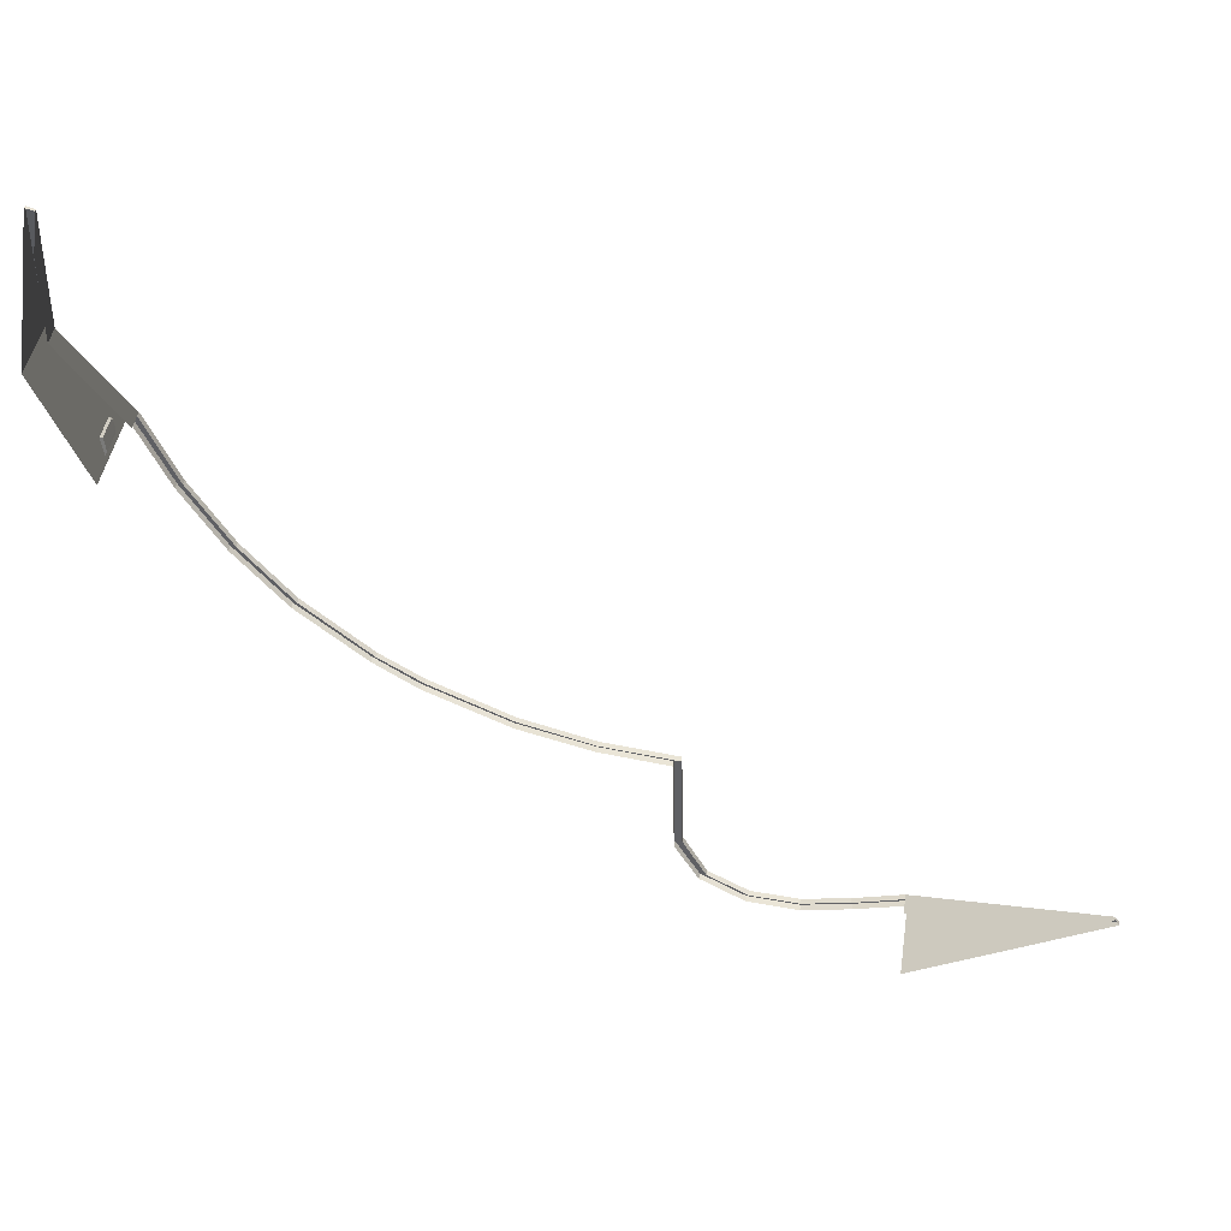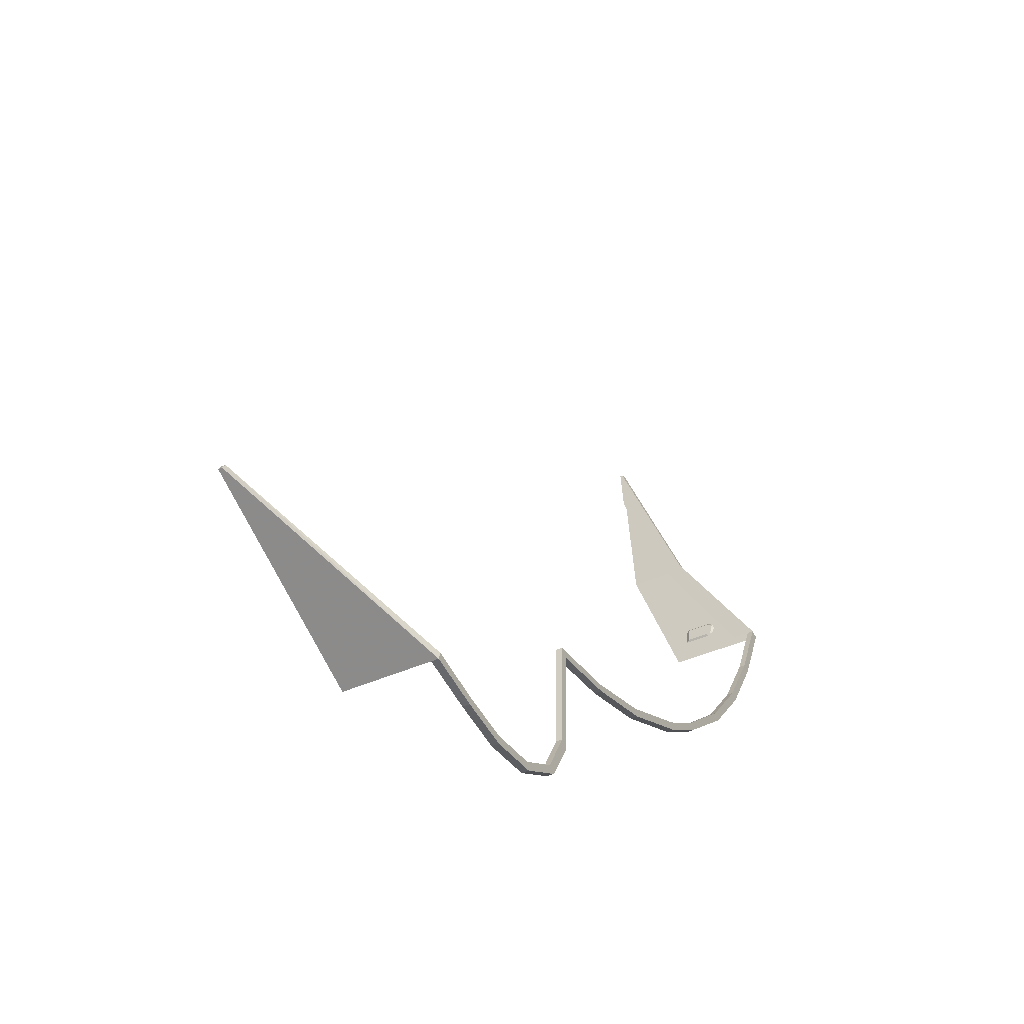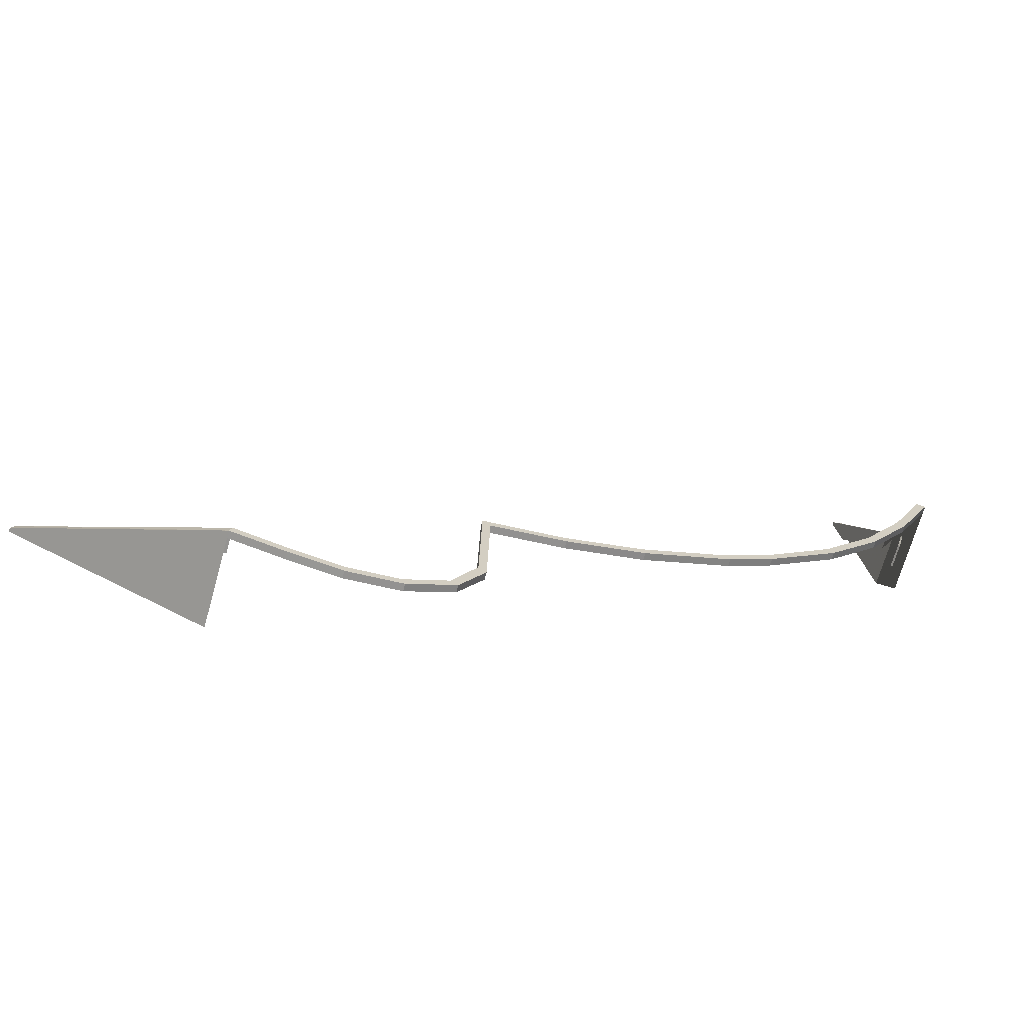
<metadata>
{"format":"obj","ext":"obj","renderer":"f3d","projection":"perspective","resolution":1024,"background":"white","views":[{"elev":41.8,"azim":-171.7,"up":"+Y"},{"elev":-41.2,"azim":-60.9,"up":"+Y"},{"elev":-67.4,"azim":-15.5,"up":"+Y"}]}
</metadata>
<code>
g zhucheng_yewai_291_shangye_jz_01_a
v 1379 414.1 -2.786
v 1384 413.4 -11.66
v 1384 407.5 -11.66
v 1384 407.5 -2.786
v 1382 437.7 89.53
v 1382 437.9 89.51
v 1382 437.8 89.5
v 1385 461.8 -2.786
v 1385 461.7 73.33
v 1392 468.1 73.31
v 1392 468.1 -2.786
v 1380 424.6 88.02
v 1379 414.2 73.29
v 1379 418.3 82.98
v 1391 461.8 87.77
v 1385 456.6 82.91
v 1384 449.9 88.49
v 1389 453 96.11
v 1385 422.7 96.29
v 1387 437.7 98.39
v 1384 413.9 87.77
v 1384 407.5 73.31
v 1392 468.1 -11.66
v 1391 461.3 -11.66
f 1 2 3
f 3 4 1
f 5 6 7
f 8 9 10
f 10 11 8
f 12 1 13
f 13 14 12
f 15 16 17
f 17 18 15
f 15 10 9
f 9 16 15
f 19 20 5
f 5 12 19
f 5 7 12
f 21 14 13
f 13 22 21
f 21 19 12
f 12 14 21
f 4 22 13
f 13 1 4
f 23 24 8
f 8 11 23
f 1 8 24
f 24 2 1
f 6 8 1
f 6 1 12
f 12 7 6
f 20 18 17
f 20 17 6
f 20 6 5
f 9 8 17
f 17 16 9
f 8 6 17
g zhucheng_yewai_291_shangye_jz_01_a
v -1462 -933.7 -59.45
v -858.6 -1265 240.6
v -858.6 -1264 182.2
v -1317 -1014 -59.37
v -1462 -933.7 -59.45
v -1462 -933.7 -47.69
v -858.6 -1265 260.4
v -858.6 -1265 240.6
v -1462 -933.7 -47.69
v -1476 -954.2 -47.69
v -866.9 -1290 260.4
v -858.6 -1265 260.4
v -1476 -954.2 -47.69
v -1476 -954.2 -60.07
v -866.9 -1290 237.5
v -866.9 -1290 260.4
v 1450 850.6 -59.92
v 1433 741.6 -53.05
v 1371 348.6 185.8
v 1371 348.6 240.6
v 1450 850.6 -116.3
v 1371 1353 -257.5
v 1392 1217 -257.4
v 1371 1353 -257.5
v 1450 850.6 -59.92
v 1450 850.6 -51.75
v 1371 1353 -249.3
v 1371 348.6 260.4
v 1371 1353 -249.3
v 1450 850.6 -51.75
v 1476 854.2 -51.75
v 1397 1361 -249.3
v 1371 348.6 260.4
v 1400 341.1 260.4
v 1397 1361 -249.3
v 1476 854.2 -51.75
v 1476 854.2 -63.04
v 1397 1361 -260.4
v 1400 341.1 260.4
v 1400 341.1 237.5
v 1371 1353 -249.3
v 1397 1361 -249.3
v 1397 1361 -260.4
v 1371 1353 -257.5
v 1371 348.6 260.4
v 1371 348.6 240.6
v 1265 118 240.6
v 1265 118 260.4
v 1400 341.1 260.4
v 1371 348.6 260.4
v 1265 118 260.4
v 1288 102.8 260.4
v 1400 341.1 237.5
v 1400 341.1 260.4
v 1288 102.8 260.4
v 1288 102.8 237.5
v 1130 -95.88 240.6
v 1130 -95.88 260.4
v 1130 -95.88 260.4
v 1154 -110.9 260.4
v 1154 -110.9 260.4
v 1154 -110.9 237.5
v 966 -288.8 240.6
v 966 -288.8 260.4
v 966 -288.8 260.4
v 984.8 -307.7 260.4
v 984.8 -307.7 260.4
v 984.8 -307.7 237.5
v 744 -473.2 240.6
v 744 -473.2 260.4
v 744 -473.2 260.4
v 760.1 -491.9 260.4
v 760.1 -491.9 260.4
v 760.1 -491.9 237.5
v 602.3 -560.2 240.6
v 602.3 -560.2 260.4
v 602.3 -560.2 260.4
v 617.4 -581.8 260.4
v 617.4 -581.8 260.4
v 617.4 -581.8 237.5
v 334.1 -679.3 240.6
v 334.1 -679.3 260.4
v 334.1 -679.3 260.4
v 340.7 -703.8 260.4
v 340.7 -703.8 260.4
v 340.7 -703.8 237.5
v 89.25 -744.6 240.6
v 89.25 -744.6 260.4
v 89.25 -744.6 260.4
v 95.07 -767 260.4
v 95.07 -767 260.4
v 95.07 -767 237.5
v -161.9 -772.9 240.6
v -161.9 -772.9 260.4
v -161.9 -772.9 260.4
v -137.6 -794.3 260.4
v -137.6 -794.3 260.4
v -137.6 -794.3 237.5
v -161.9 -772.9 260.4
v -161.9 -772.9 240.6
v -170 -1114 240.6
v -170 -1114 260.4
v -170 -1114 260.4
v -145.6 -1136 260.4
v -137.6 -794.3 237.5
v -137.6 -794.3 260.4
v -145.6 -1136 260.4
v -145.6 -1136 237.5
v -247.6 -1252 240.6
v -247.6 -1252 260.4
v -247.6 -1252 260.4
v -224.6 -1268 260.4
v -224.6 -1268 260.4
v -224.6 -1268 237.5
v -381.2 -1322 240.6
v -381.2 -1322 260.4
v -381.2 -1322 260.4
v -372 -1347 260.4
v -372 -1347 260.4
v -372 -1347 237.5
v -539.2 -1335 240.6
v -539.2 -1335 260.4
v -539.2 -1335 260.4
v -540.5 -1361 260.4
v -540.5 -1361 260.4
v -540.5 -1361 237.5
v -695.6 -1307 240.6
v -695.6 -1307 260.4
v -695.6 -1307 260.4
v -700.2 -1331 260.4
v -700.2 -1331 260.4
v -700.2 -1331 237.5
v -858.6 -1265 240.6
v -858.6 -1265 260.4
v -858.6 -1265 260.4
v -866.9 -1290 260.4
v -866.9 -1290 260.4
v -866.9 -1290 237.5
v -1462 -933.7 -47.69
v -1462 -933.7 -60.07
v -1476 -954.2 -60.07
v -1476 -954.2 -47.69
v 1397 1361 -260.4
v 1400 341.1 -58.82
v 1476 854.2 -257.2
v -866.9 -1290 237.5
v -1476 -954.2 -60.07
v -866.9 -1290 -39.99
f 25 26 27
f 27 28 25
f 29 30 31
f 31 32 29
f 33 34 35
f 35 36 33
f 37 38 39
f 39 40 37
f 41 42 43
f 43 44 41
f 42 41 45
f 46 47 45
f 45 41 46
f 48 49 50
f 50 51 48
f 49 44 52
f 52 50 49
f 53 54 55
f 55 56 53
f 54 57 58
f 58 55 54
f 59 60 61
f 61 62 59
f 60 63 64
f 64 61 60
f 65 66 67
f 67 68 65
f 69 70 71
f 71 72 69
f 73 74 75
f 75 76 73
f 77 78 79
f 79 80 77
f 72 71 81
f 81 82 72
f 76 75 83
f 83 84 76
f 80 79 85
f 85 86 80
f 82 81 87
f 87 88 82
f 84 83 89
f 89 90 84
f 86 85 91
f 91 92 86
f 88 87 93
f 93 94 88
f 90 89 95
f 95 96 90
f 92 91 97
f 97 98 92
f 94 93 99
f 99 100 94
f 96 95 101
f 101 102 96
f 98 97 103
f 103 104 98
f 100 99 105
f 105 106 100
f 102 101 107
f 107 108 102
f 104 103 109
f 109 110 104
f 106 105 111
f 111 112 106
f 108 107 113
f 113 114 108
f 110 109 115
f 115 116 110
f 112 111 117
f 117 118 112
f 114 113 119
f 119 120 114
f 116 115 121
f 121 122 116
f 123 124 125
f 125 126 123
f 120 119 127
f 127 128 120
f 129 130 131
f 131 132 129
f 126 125 133
f 133 134 126
f 128 127 135
f 135 136 128
f 132 131 137
f 137 138 132
f 134 133 139
f 139 140 134
f 136 135 141
f 141 142 136
f 138 137 143
f 143 144 138
f 140 139 145
f 145 146 140
f 142 141 147
f 147 148 142
f 144 143 149
f 149 150 144
f 146 145 151
f 151 152 146
f 148 147 153
f 153 154 148
f 150 149 155
f 155 156 150
f 152 151 157
f 157 158 152
f 154 153 159
f 159 160 154
f 156 155 161
f 161 162 156
f 163 164 165
f 165 166 163
f 62 61 167
f 64 168 169
f 169 61 64
f 61 169 167
f 170 171 172

</code>
